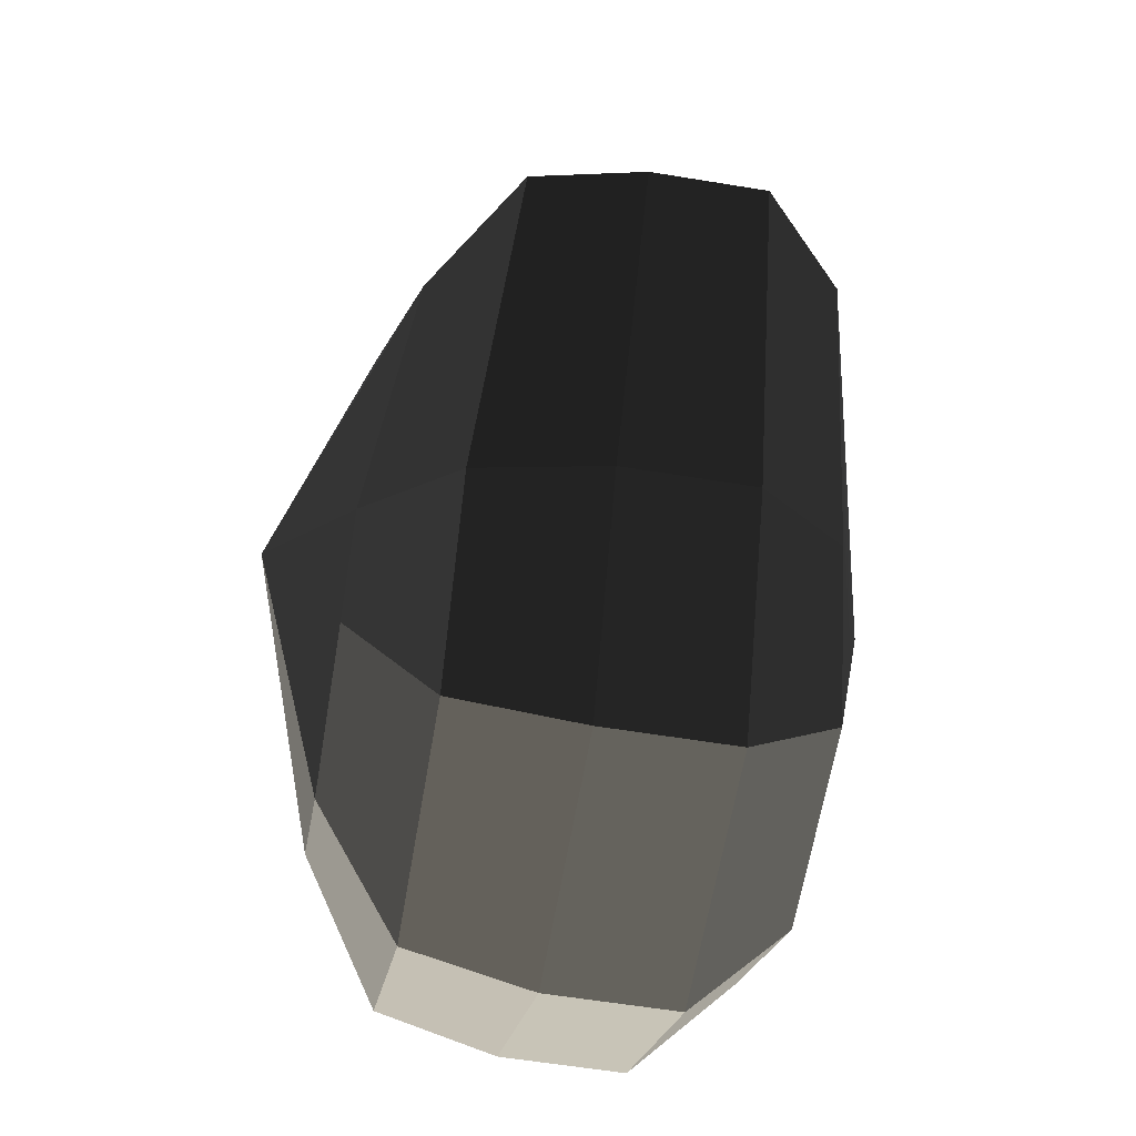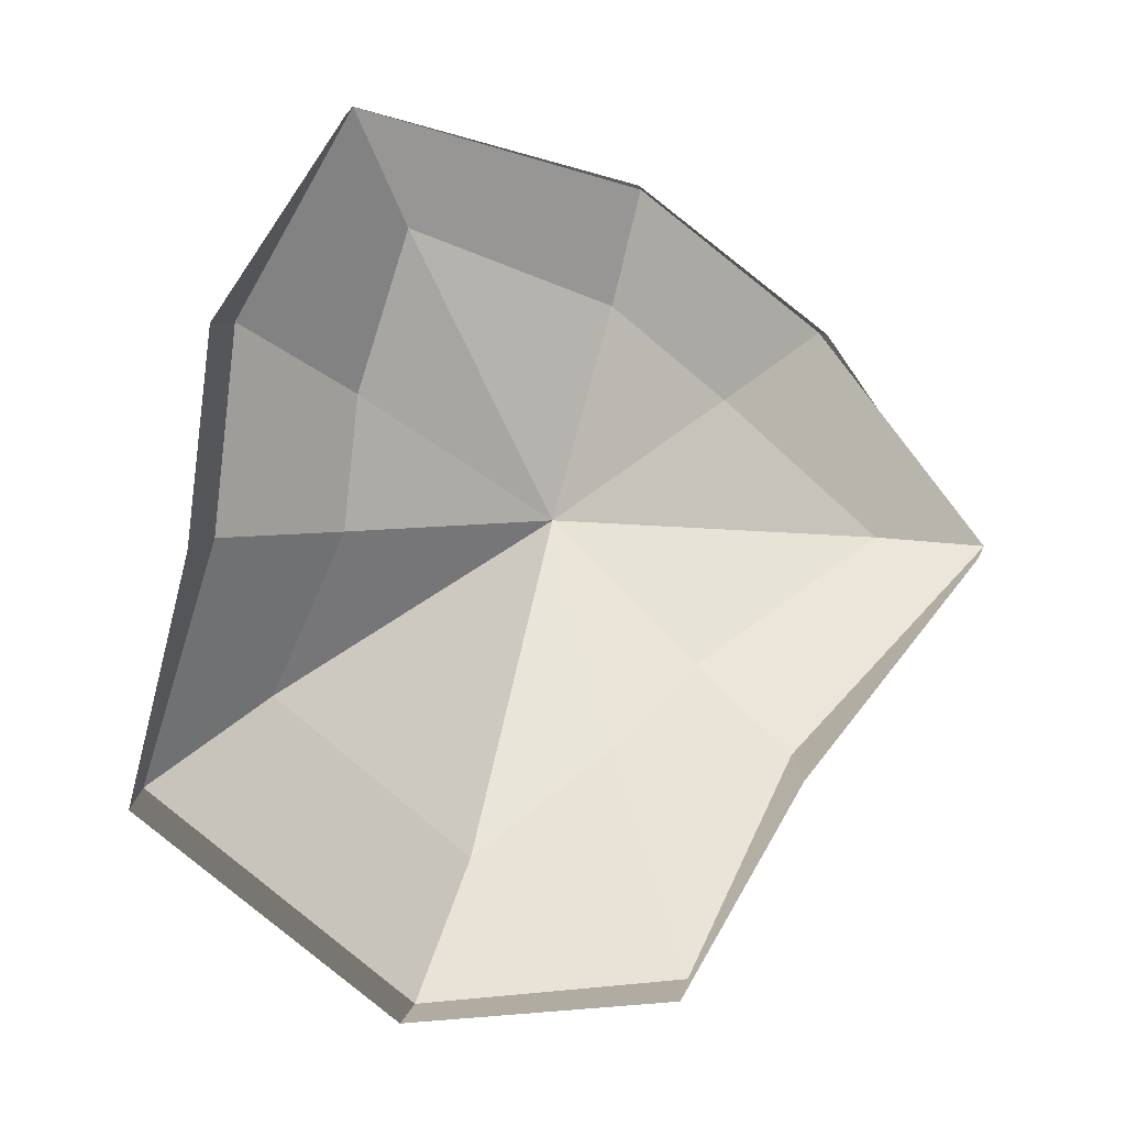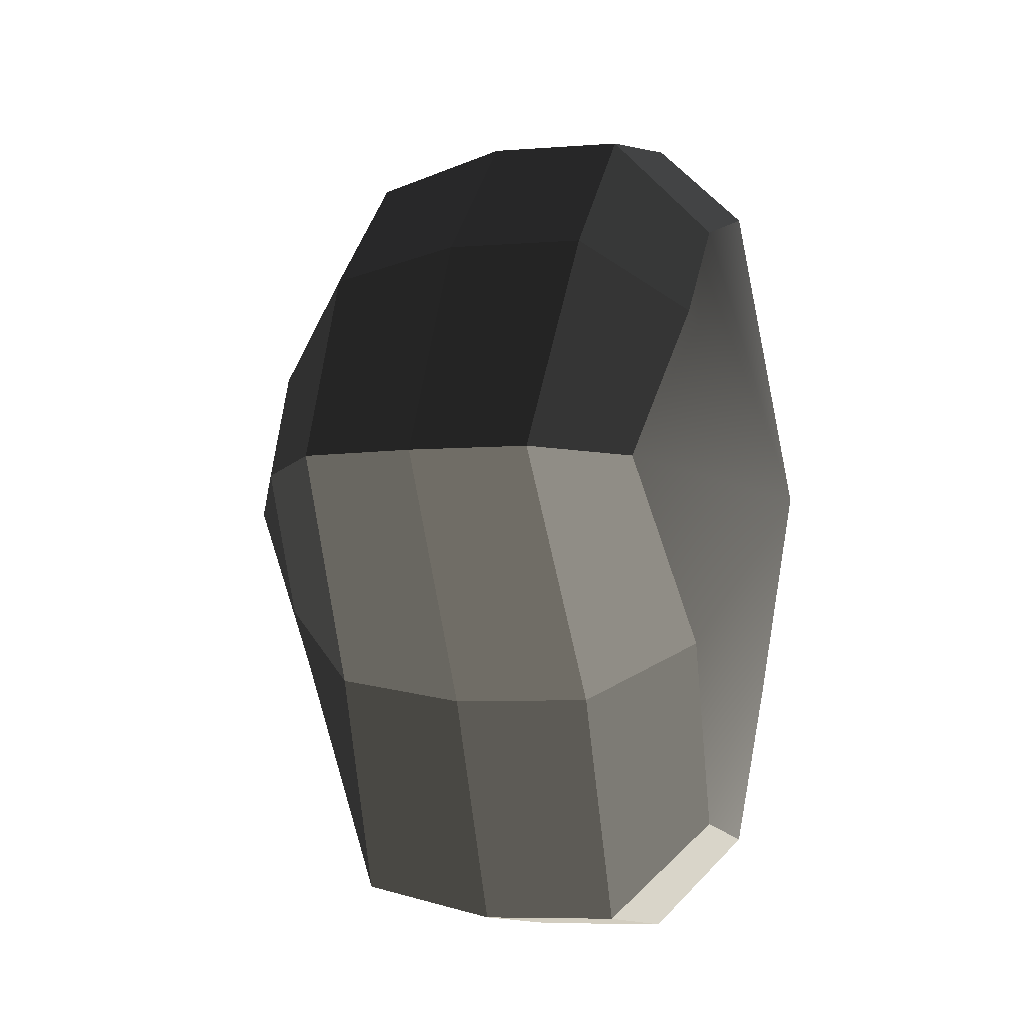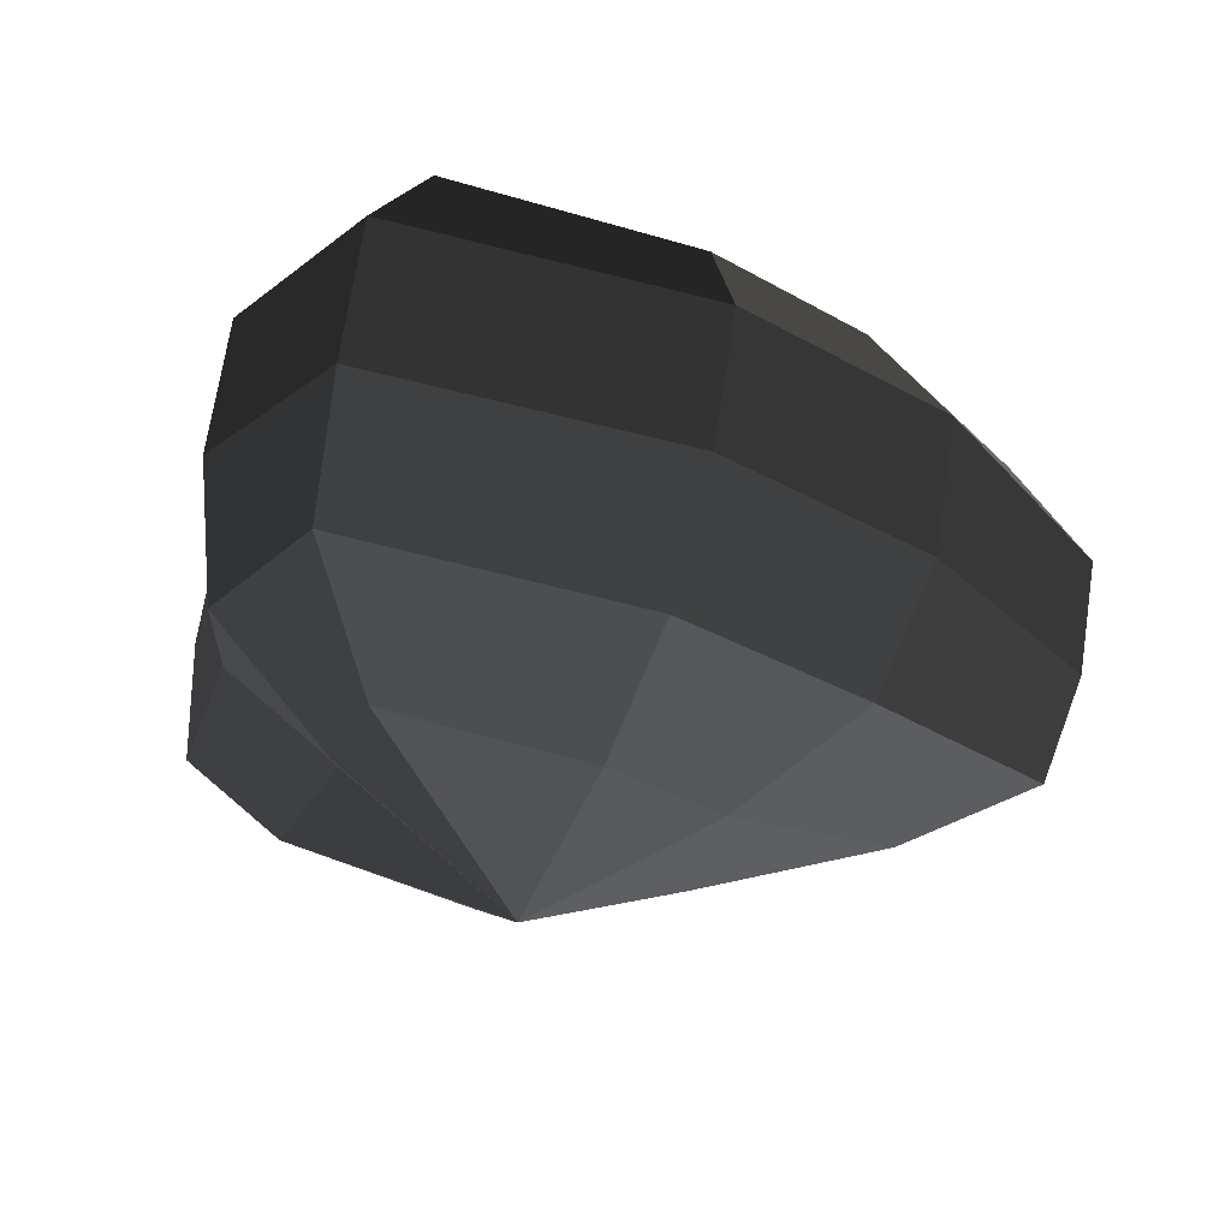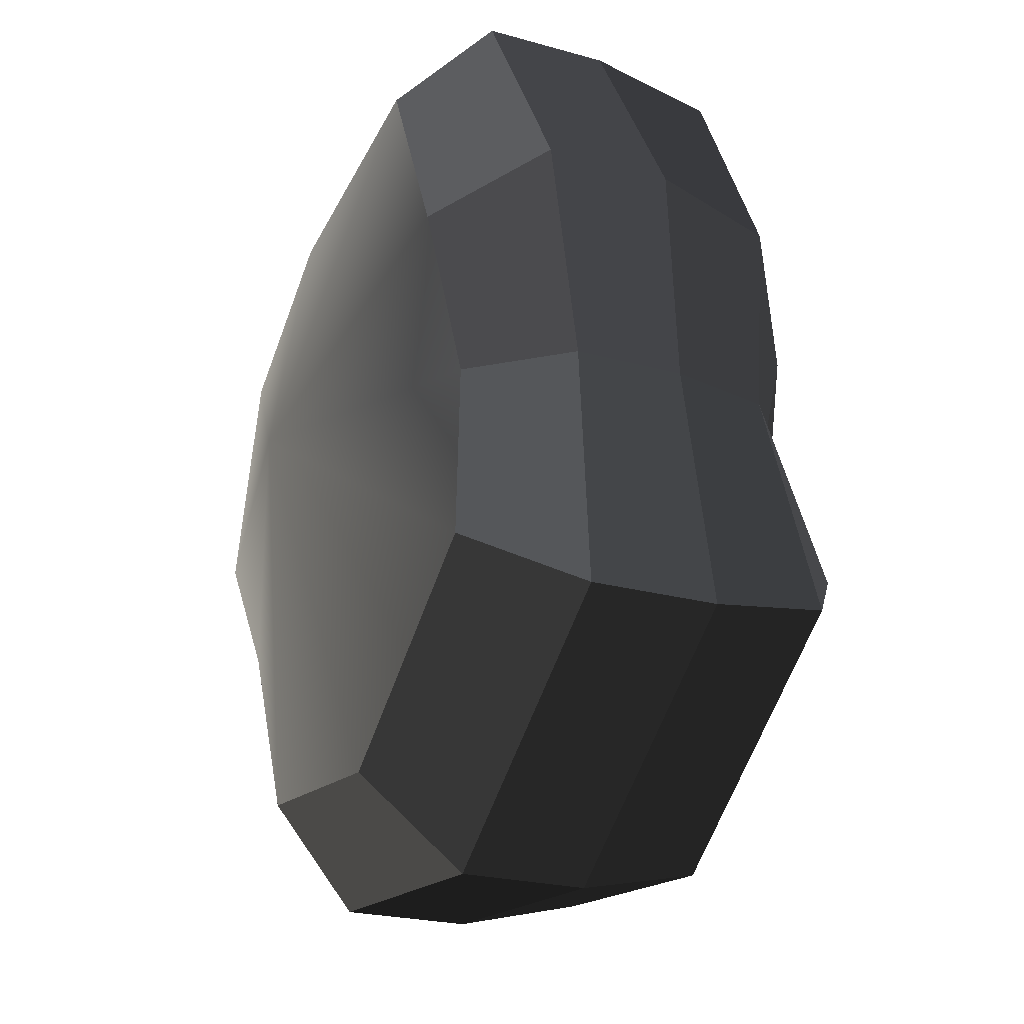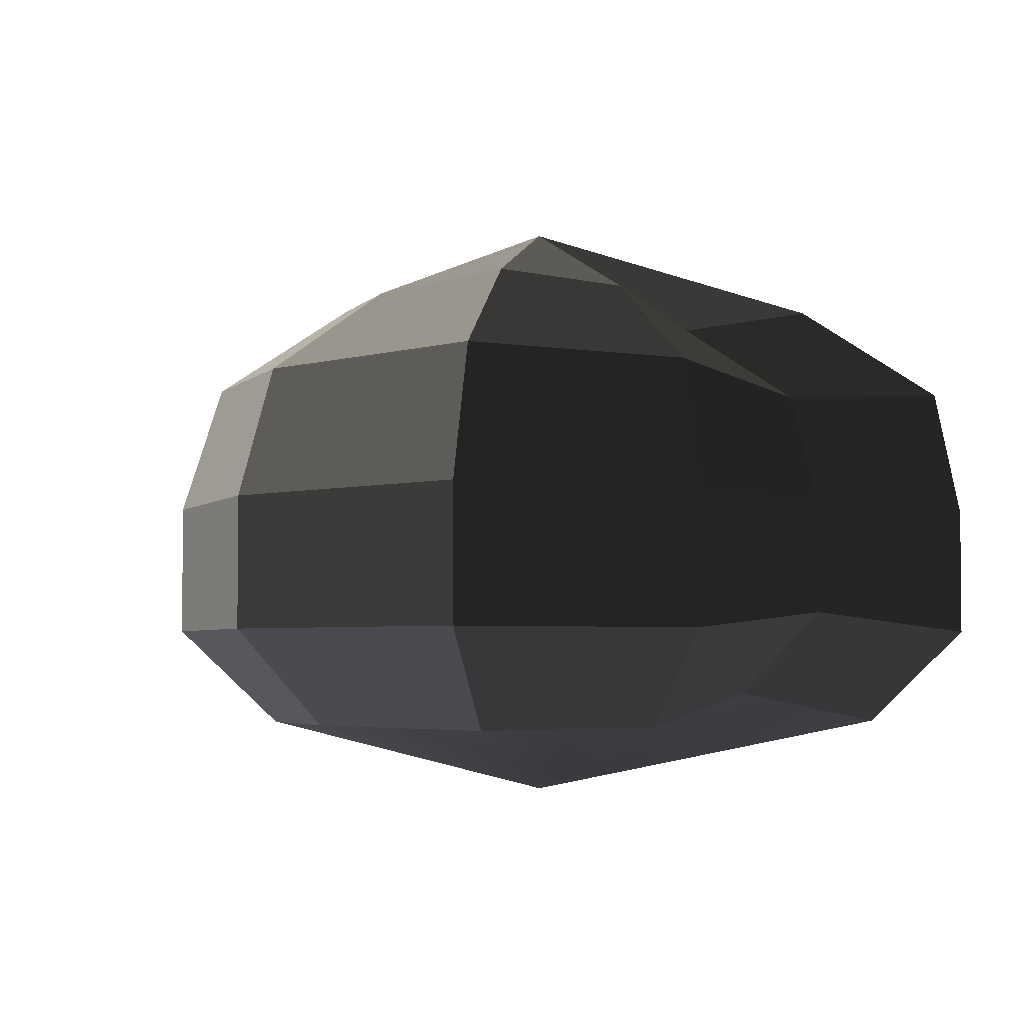
<metadata>
{"format":"obj","ext":"obj","renderer":"f3d","projection":"perspective","resolution":1024,"background":"white","views":[{"elev":-58.2,"azim":-99.7,"up":"+Z"},{"elev":-5.3,"azim":174.0,"up":"+Z"},{"elev":-6.7,"azim":-76.7,"up":"+Z"},{"elev":68.9,"azim":-171.4,"up":"+Z"},{"elev":-22.1,"azim":63.6,"up":"+Z"},{"elev":-3.5,"azim":31.7,"up":"+Y"}]}
</metadata>
<code>
v 0.01455 -0.02578 -0.04036
v 0.004624 -0.03398 0.00109
v 0.03878 -0.02578 -0.02106
v -0.009663 -0.02578 -0.03818
v -0.01825 -0.02578 -0.01778
v -0.03822 -0.02223 0.00109
v -0.02135 -0.02578 0.01996
v -0.005298 -0.02578 0.03272
v 0.02109 -0.02578 0.04036
v 0.0306 -0.02578 0.01996
v 0.03219 -0.02223 0.00109
v 0.03878 -0.02578 -0.02106
v 0.04797 -0.01489 -0.02773
v 0.01805 -0.01489 -0.05115
v 0.01455 -0.02578 -0.04036
v 0.01455 -0.02578 -0.04036
v 0.01805 -0.01489 -0.05115
v -0.01317 -0.01489 -0.04897
v -0.009663 -0.02578 -0.03818
v -0.009663 -0.02578 -0.03818
v -0.01317 -0.01489 -0.04897
v -0.02743 -0.01489 -0.02445
v -0.01825 -0.02578 -0.01778
v -0.01825 -0.02578 -0.01778
v -0.02743 -0.01489 -0.02445
v -0.04797 -0.01289 0.00109
v -0.03822 -0.02223 0.00109
v -0.03822 -0.02223 0.00109
v -0.04797 -0.01289 0.00109
v -0.03053 -0.01489 0.02663
v -0.02135 -0.02578 0.01996
v -0.02135 -0.02578 0.01996
v -0.03053 -0.01489 0.02663
v -0.008805 -0.01489 0.04351
v -0.005298 -0.02578 0.03272
v -0.005298 -0.02578 0.03272
v -0.008805 -0.01489 0.04351
v 0.0246 -0.01489 0.05115
v 0.02109 -0.02578 0.04036
v 0.02109 -0.02578 0.04036
v 0.0246 -0.01489 0.05115
v 0.03978 -0.01489 0.02663
v 0.0306 -0.02578 0.01996
v 0.0306 -0.02578 0.01996
v 0.03978 -0.01489 0.02663
v 0.04193 -0.01289 0.00109
v 0.03219 -0.02223 0.00109
v 0.03219 -0.02223 0.00109
v 0.04193 -0.01289 0.00109
v 0.04797 -0.01489 -0.02773
v 0.03878 -0.02578 -0.02106
v 0.04797 -0.01489 -0.02773
v 0.04797 -0.0001483 -0.02773
v 0.01805 -0.0001483 -0.05115
v 0.01805 -0.01489 -0.05115
v 0.01805 -0.01489 -0.05115
v 0.01805 -0.0001483 -0.05115
v -0.01317 -0.0001483 -0.04897
v -0.01317 -0.01489 -0.04897
v -0.01317 -0.01489 -0.04897
v -0.01317 -0.0001483 -0.04897
v -0.02743 -0.0001483 -0.02445
v -0.02743 -0.01489 -0.02445
v -0.02743 -0.01489 -0.02445
v -0.02743 -0.0001483 -0.02445
v -0.04797 -0.0002295 0.00109
v -0.04797 -0.01289 0.00109
v -0.04797 -0.01289 0.00109
v -0.04797 -0.0002295 0.00109
v -0.03053 -0.0001483 0.02663
v -0.03053 -0.01489 0.02663
v -0.03053 -0.01489 0.02663
v -0.03053 -0.0001483 0.02663
v -0.008805 -0.0001483 0.04351
v -0.008805 -0.01489 0.04351
v -0.008805 -0.01489 0.04351
v -0.008805 -0.0001483 0.04351
v 0.0246 -0.0001483 0.05115
v 0.0246 -0.01489 0.05115
v 0.0246 -0.01489 0.05115
v 0.0246 -0.0001483 0.05115
v 0.03978 -0.0001483 0.02663
v 0.03978 -0.01489 0.02663
v 0.03978 -0.01489 0.02663
v 0.03978 -0.0001483 0.02663
v 0.04193 -0.0002295 0.00109
v 0.04193 -0.01289 0.00109
v 0.04193 -0.01289 0.00109
v 0.04193 -0.0002295 0.00109
v 0.04797 -0.0001483 -0.02773
v 0.04797 -0.01489 -0.02773
v 0.04797 -0.0001483 -0.02773
v 0.04569 0.01428 -0.0254
v 0.01715 0.01428 -0.04799
v 0.01805 -0.0001483 -0.05115
v 0.01805 -0.0001483 -0.05115
v 0.01715 0.01428 -0.04799
v -0.01183 0.01428 -0.0456
v -0.01317 -0.0001483 -0.04897
v -0.01317 -0.0001483 -0.04897
v -0.01183 0.01428 -0.0456
v -0.02321 0.01428 -0.02181
v -0.02743 -0.0001483 -0.02445
v -0.02743 -0.0001483 -0.02445
v -0.02321 0.01428 -0.02181
v -0.0453 0.01197 0.001195
v -0.04797 -0.0002295 0.00109
v -0.04797 -0.0002295 0.00109
v -0.0453 0.01197 0.001195
v -0.02661 0.01428 0.0242
v -0.03053 -0.0001483 0.02663
v -0.03053 -0.0001483 0.02663
v -0.02661 0.01428 0.0242
v -0.007042 0.01428 0.03961
v -0.008805 -0.0001483 0.04351
v -0.008805 -0.0001483 0.04351
v -0.007042 0.01428 0.03961
v 0.02433 0.01428 0.04799
v 0.0246 -0.0001483 0.05115
v 0.0246 -0.0001483 0.05115
v 0.02433 0.01428 0.04799
v 0.03671 0.01428 0.0242
v 0.03978 -0.0001483 0.02663
v 0.03978 -0.0001483 0.02663
v 0.03671 0.01428 0.0242
v 0.03865 0.01197 0.001195
v 0.04193 -0.0002295 0.00109
v 0.04193 -0.0002295 0.00109
v 0.03865 0.01197 0.001195
v 0.04569 0.01428 -0.0254
v 0.04797 -0.0001483 -0.02773
v 0.04569 0.01428 -0.0254
v 0.03225 0.02437 -0.01615
v 0.01204 0.02437 -0.03257
v 0.01715 0.01428 -0.04799
v 0.01715 0.01428 -0.04799
v 0.01204 0.02437 -0.03257
v -0.002592 0.02437 -0.0214
v -0.01183 0.01428 -0.0456
v -0.01183 0.01428 -0.0456
v -0.002592 0.02437 -0.0214
v -0.01125 0.02437 -0.0128
v -0.02321 0.01428 -0.02181
v -0.02321 0.01428 -0.02181
v -0.01125 0.02437 -0.0128
v -0.03124 0.02075 0.001116
v -0.0453 0.01197 0.001195
v -0.0453 0.01197 0.001195
v -0.03124 0.02075 0.001116
v -0.01443 0.02437 0.01503
v -0.02661 0.01428 0.0242
v -0.02661 0.01428 0.0242
v -0.01443 0.02437 0.01503
v -0.002592 0.02437 0.02474
v -0.007042 0.01428 0.03961
v -0.007042 0.01428 0.03961
v -0.002592 0.02437 0.02474
v 0.01874 0.02437 0.03257
v 0.02433 0.01428 0.04799
v 0.02433 0.01428 0.04799
v 0.01874 0.02437 0.03257
v 0.02387 0.02437 0.01503
v 0.03671 0.01428 0.0242
v 0.03671 0.01428 0.0242
v 0.02387 0.02437 0.01503
v 0.02504 0.02075 0.001116
v 0.03865 0.01197 0.001195
v 0.03865 0.01197 0.001195
v 0.02504 0.02075 0.001116
v 0.03225 0.02437 -0.01615
v 0.04569 0.01428 -0.0254
v 0.03225 0.02437 -0.01615
v 0.004624 0.03398 0.00109
v 0.01204 0.02437 -0.03257
v 0.01204 0.02437 -0.03257
v 0.004624 0.03398 0.00109
v -0.002592 0.02437 -0.0214
v -0.002592 0.02437 -0.0214
v 0.004624 0.03398 0.00109
v -0.01125 0.02437 -0.0128
v -0.01125 0.02437 -0.0128
v 0.004624 0.03398 0.00109
v -0.03124 0.02075 0.001116
v -0.03124 0.02075 0.001116
v 0.004624 0.03398 0.00109
v -0.01443 0.02437 0.01503
v -0.01443 0.02437 0.01503
v 0.004624 0.03398 0.00109
v -0.002592 0.02437 0.02474
v -0.002592 0.02437 0.02474
v 0.004624 0.03398 0.00109
v 0.01874 0.02437 0.03257
v 0.01874 0.02437 0.03257
v 0.004624 0.03398 0.00109
v 0.02387 0.02437 0.01503
v 0.02387 0.02437 0.01503
v 0.004624 0.03398 0.00109
v 0.02504 0.02075 0.001116
v 0.02504 0.02075 0.001116
v 0.004624 0.03398 0.00109
v 0.03225 0.02437 -0.01615
g pCylinder1_26_3319_24
f 1 3 2
f 4 1 2
f 5 4 2
f 6 5 2
f 7 6 2
f 8 7 2
f 9 8 2
f 10 9 2
f 11 10 2
f 3 11 2
f 12 14 13
f 12 15 14
f 16 18 17
f 16 19 18
f 20 22 21
f 20 23 22
f 24 26 25
f 24 27 26
f 28 30 29
f 28 31 30
f 32 34 33
f 32 35 34
f 36 38 37
f 36 39 38
f 40 42 41
f 40 43 42
f 44 46 45
f 44 47 46
f 48 50 49
f 48 51 50
f 52 54 53
f 52 55 54
f 56 58 57
f 56 59 58
f 60 62 61
f 60 63 62
f 64 66 65
f 64 67 66
f 68 70 69
f 68 71 70
f 72 74 73
f 72 75 74
f 76 78 77
f 76 79 78
f 80 82 81
f 80 83 82
f 84 86 85
f 84 87 86
f 88 90 89
f 88 91 90
f 92 94 93
f 92 95 94
f 96 98 97
f 96 99 98
f 100 102 101
f 100 103 102
f 104 106 105
f 104 107 106
f 108 110 109
f 108 111 110
f 112 114 113
f 112 115 114
f 116 118 117
f 116 119 118
f 120 122 121
f 120 123 122
f 124 126 125
f 124 127 126
f 128 130 129
f 128 131 130
f 132 134 133
f 132 135 134
f 136 138 137
f 136 139 138
f 140 142 141
f 140 143 142
f 144 146 145
f 144 147 146
f 148 150 149
f 148 151 150
f 152 154 153
f 152 155 154
f 156 158 157
f 156 159 158
f 160 162 161
f 160 163 162
f 164 166 165
f 164 167 166
f 168 170 169
f 168 171 170
f 172 174 173
f 175 177 176
f 178 180 179
f 181 183 182
f 184 186 185
f 187 189 188
f 190 192 191
f 193 195 194
f 196 198 197
f 199 201 200

</code>
